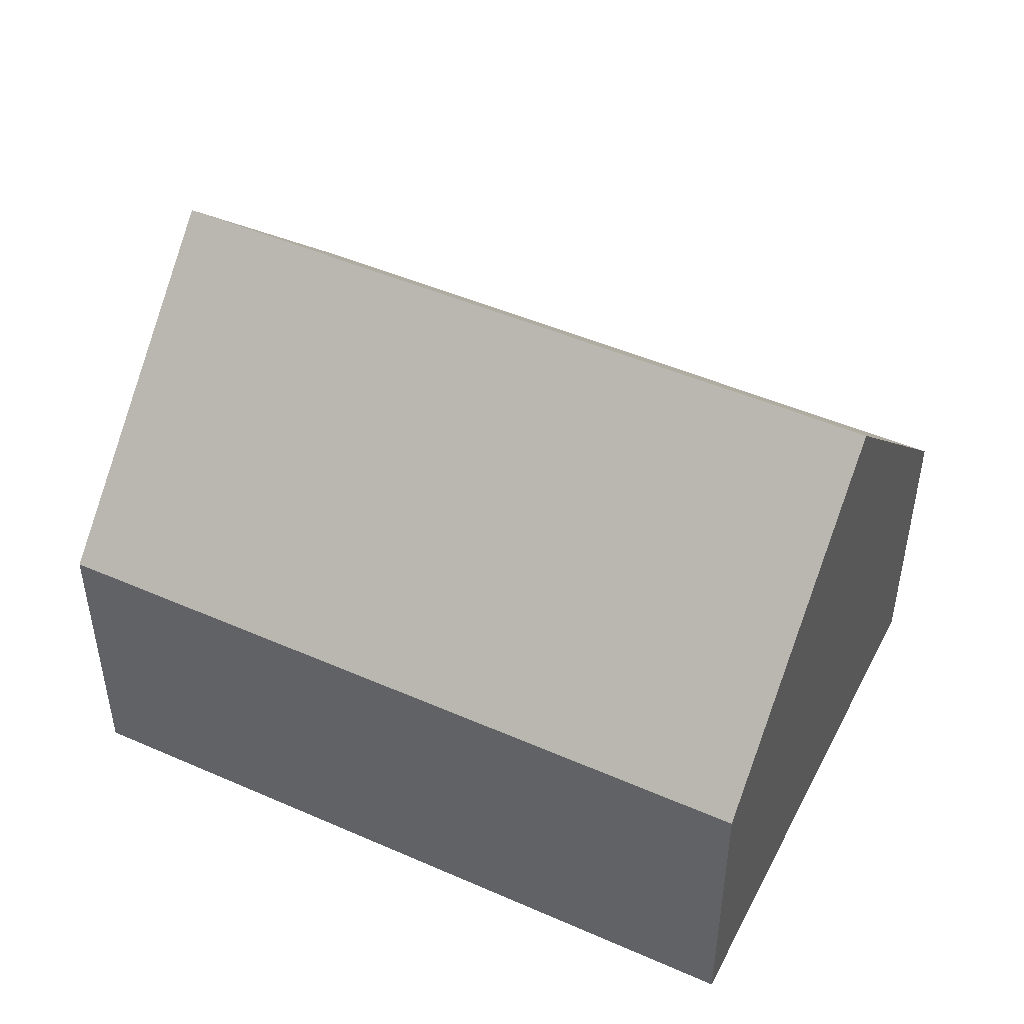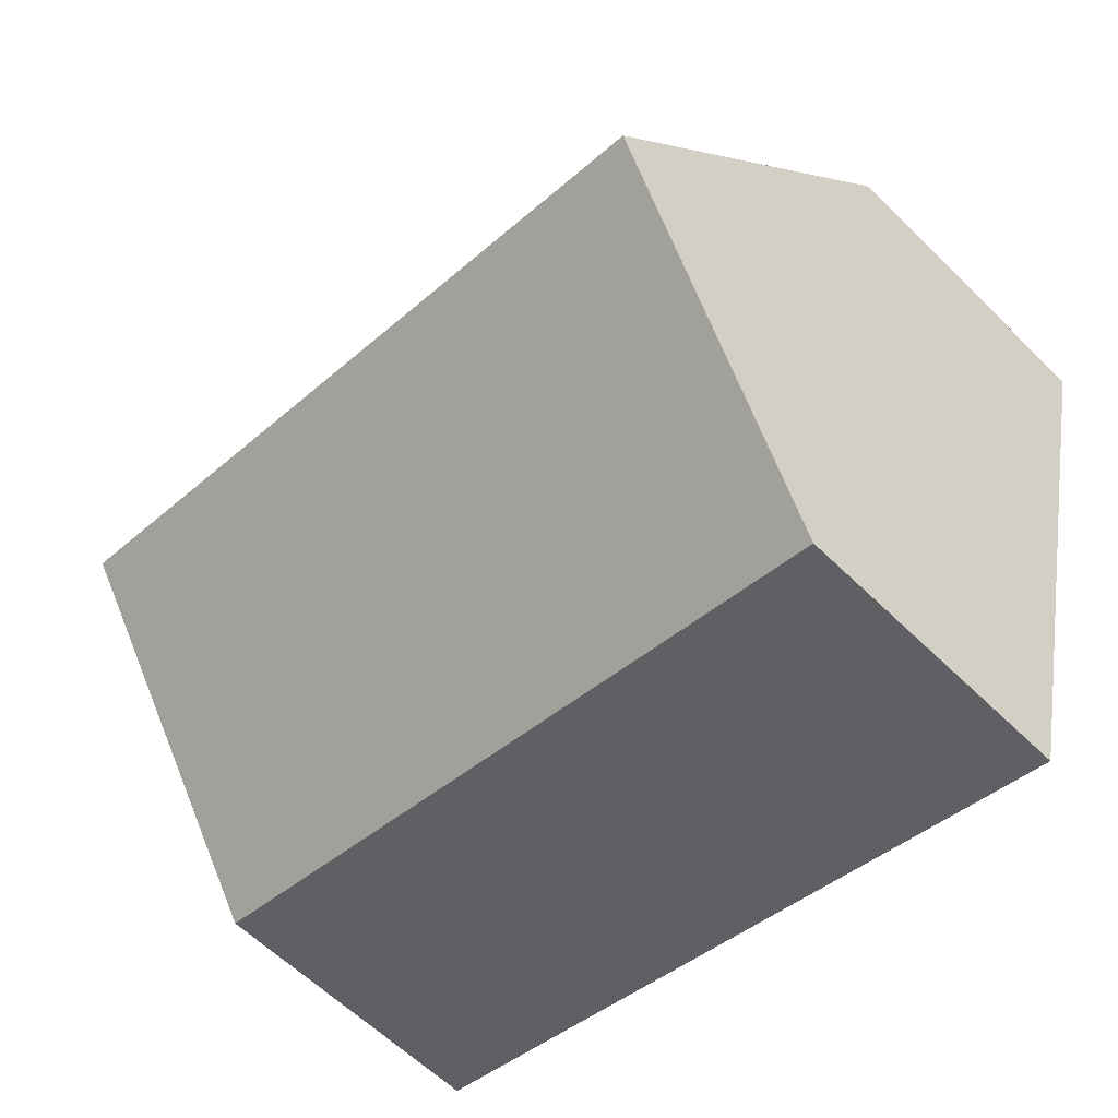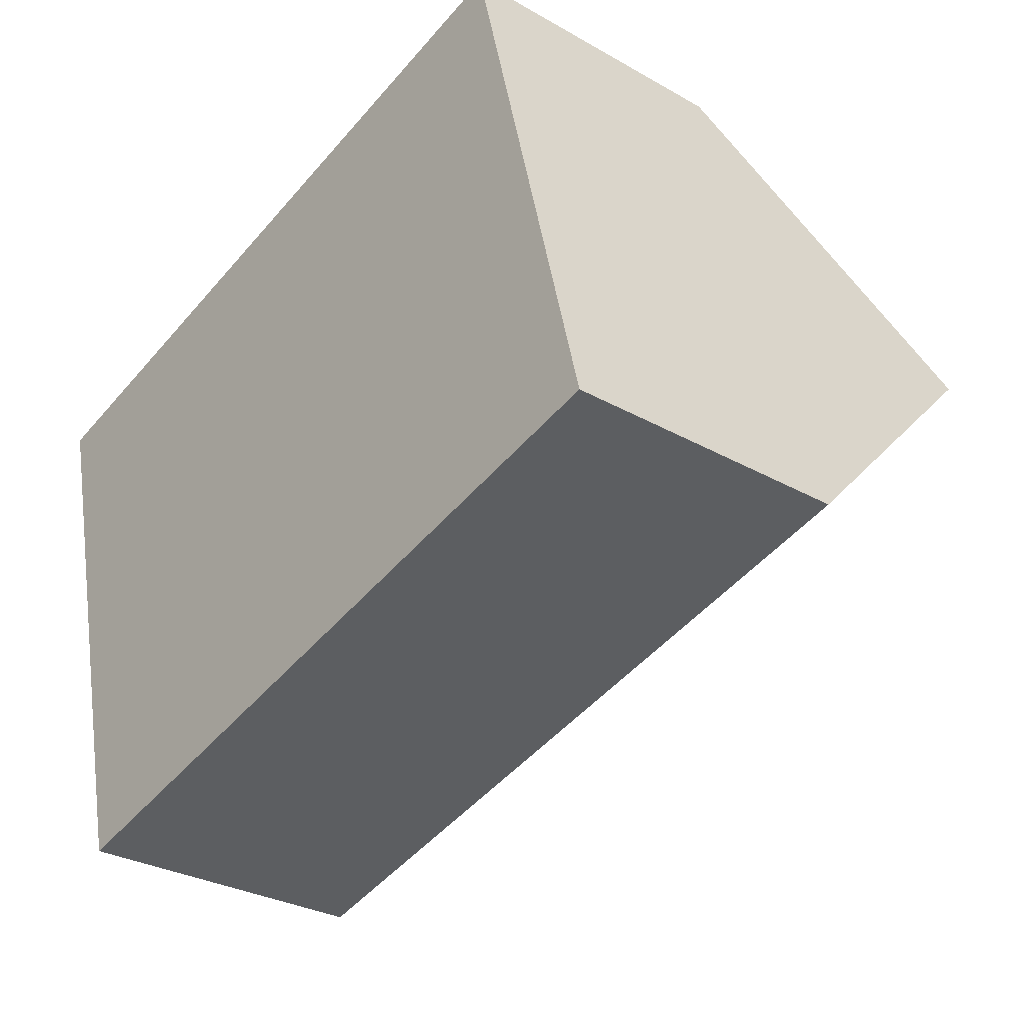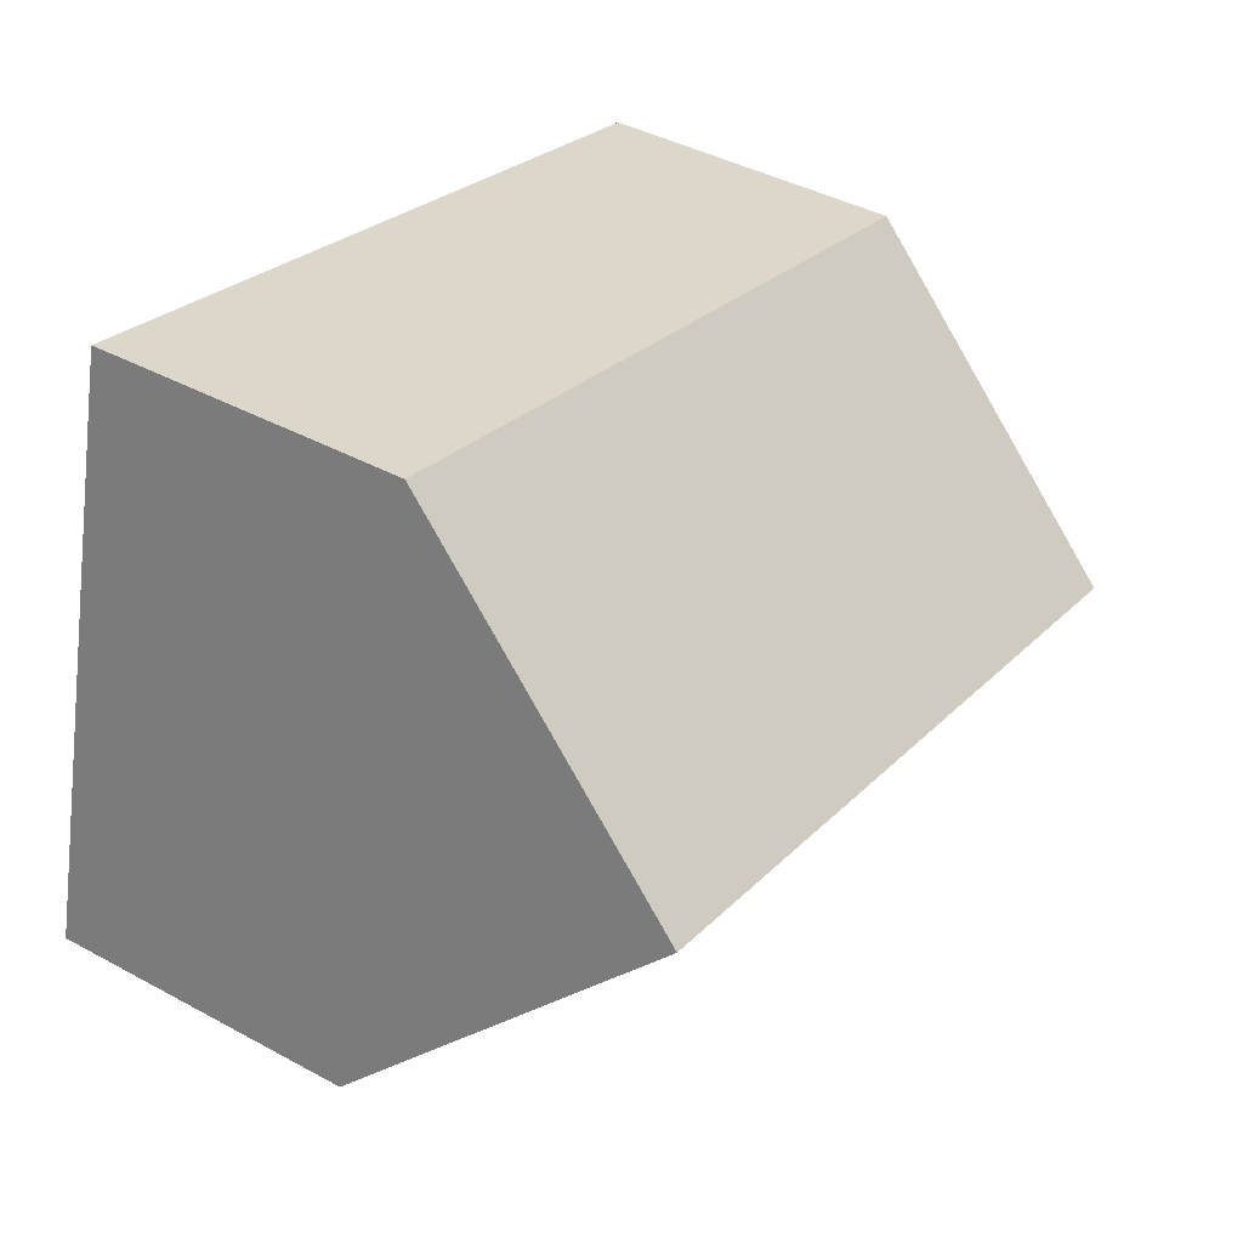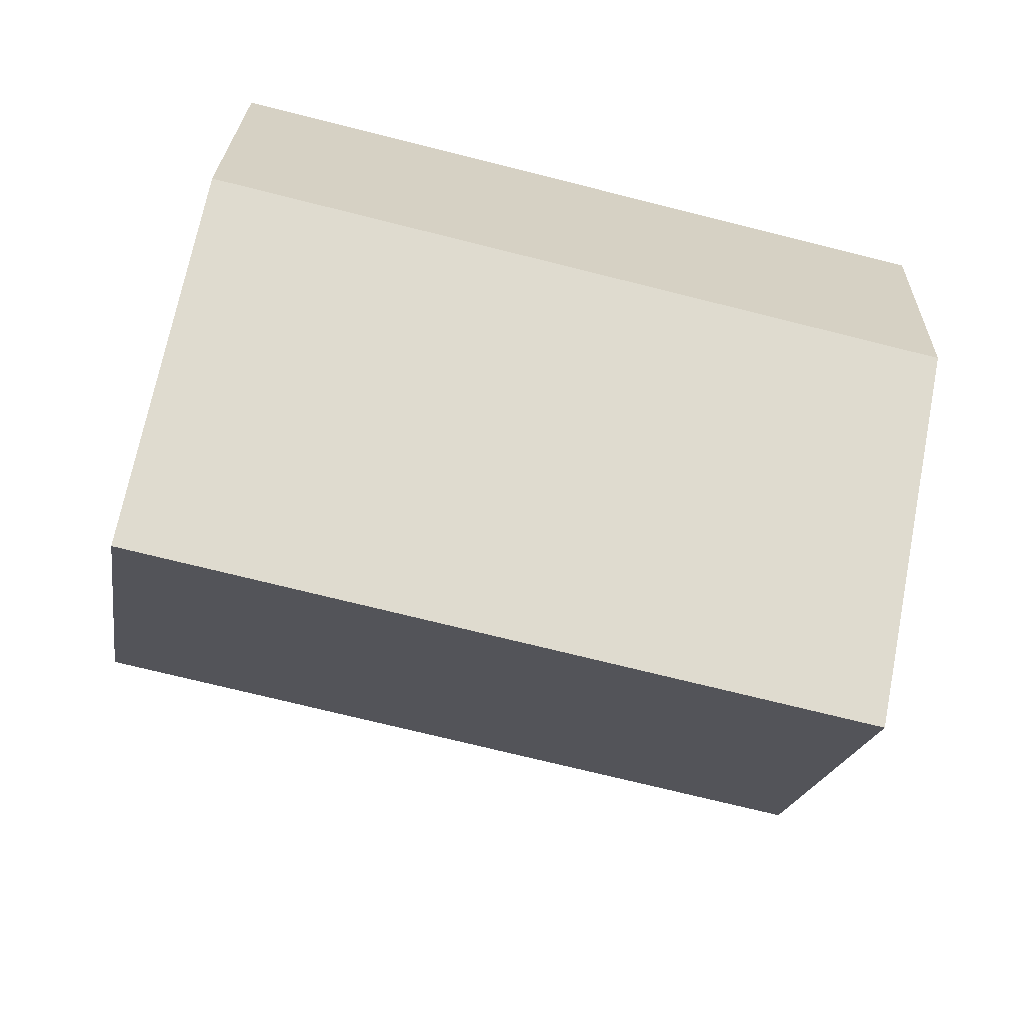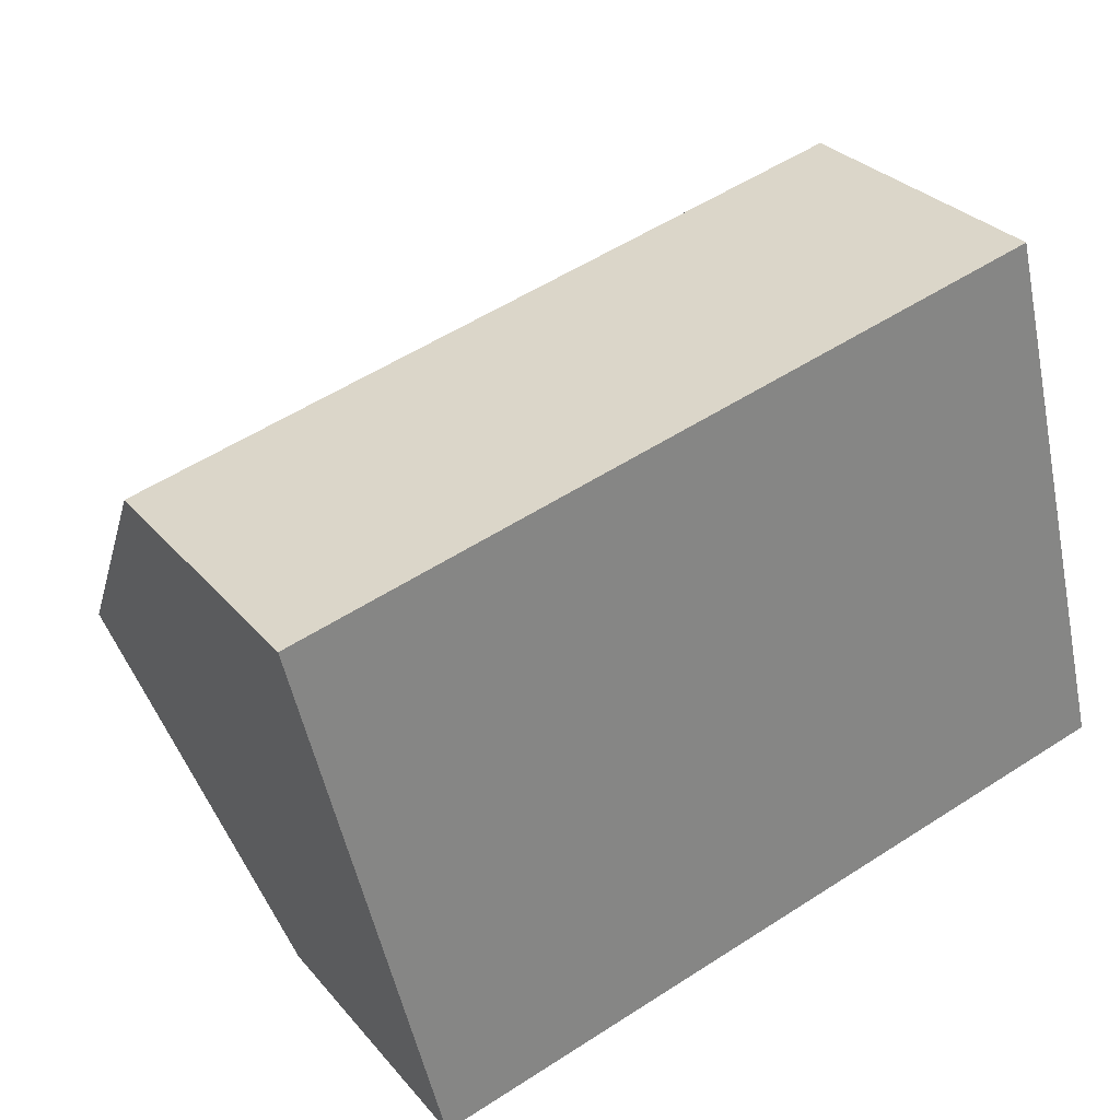
<metadata>
{"format":"obj","ext":"obj","renderer":"f3d","projection":"perspective","resolution":1024,"background":"white","views":[{"elev":47.2,"azim":-167.6,"up":"+Y"},{"elev":-60.9,"azim":-134.9,"up":"+Z"},{"elev":-30.0,"azim":50.3,"up":"+Z"},{"elev":41.8,"azim":123.2,"up":"+Z"},{"elev":24.5,"azim":-178.3,"up":"+Z"},{"elev":29.1,"azim":-31.8,"up":"+Z"}]}
</metadata>
<code>
v  0.411 3.475 -1.649
v  5.24 1.79 -2.197
v  0.821 1.79 -3.298
v  4.829 3.475 -0.548
v  4.418 1.791 1.1
v  0 1.79 1.096e-16
v  4.418 -6.736e-17 1.1
v  0 0 0
v  4.829 3.356e-17 -0.548
v  5.24 1.345e-16 -2.197
v  0.821 2.019e-16 -3.298
v  0.411 1.01e-16 -1.649
g defaultobject
f 1 2 3
f 2 1 4
f 5 1 6
f 1 5 4
f 6 7 5
f 7 6 8
f 5 2 4
f 2 5 7
f 2 7 9
f 2 9 10
f 10 3 2
f 3 10 11
f 3 6 1
f 6 3 8
f 8 3 12
f 12 3 11
f 8 9 7
f 9 8 12
f 9 12 10
f 10 12 11

</code>
